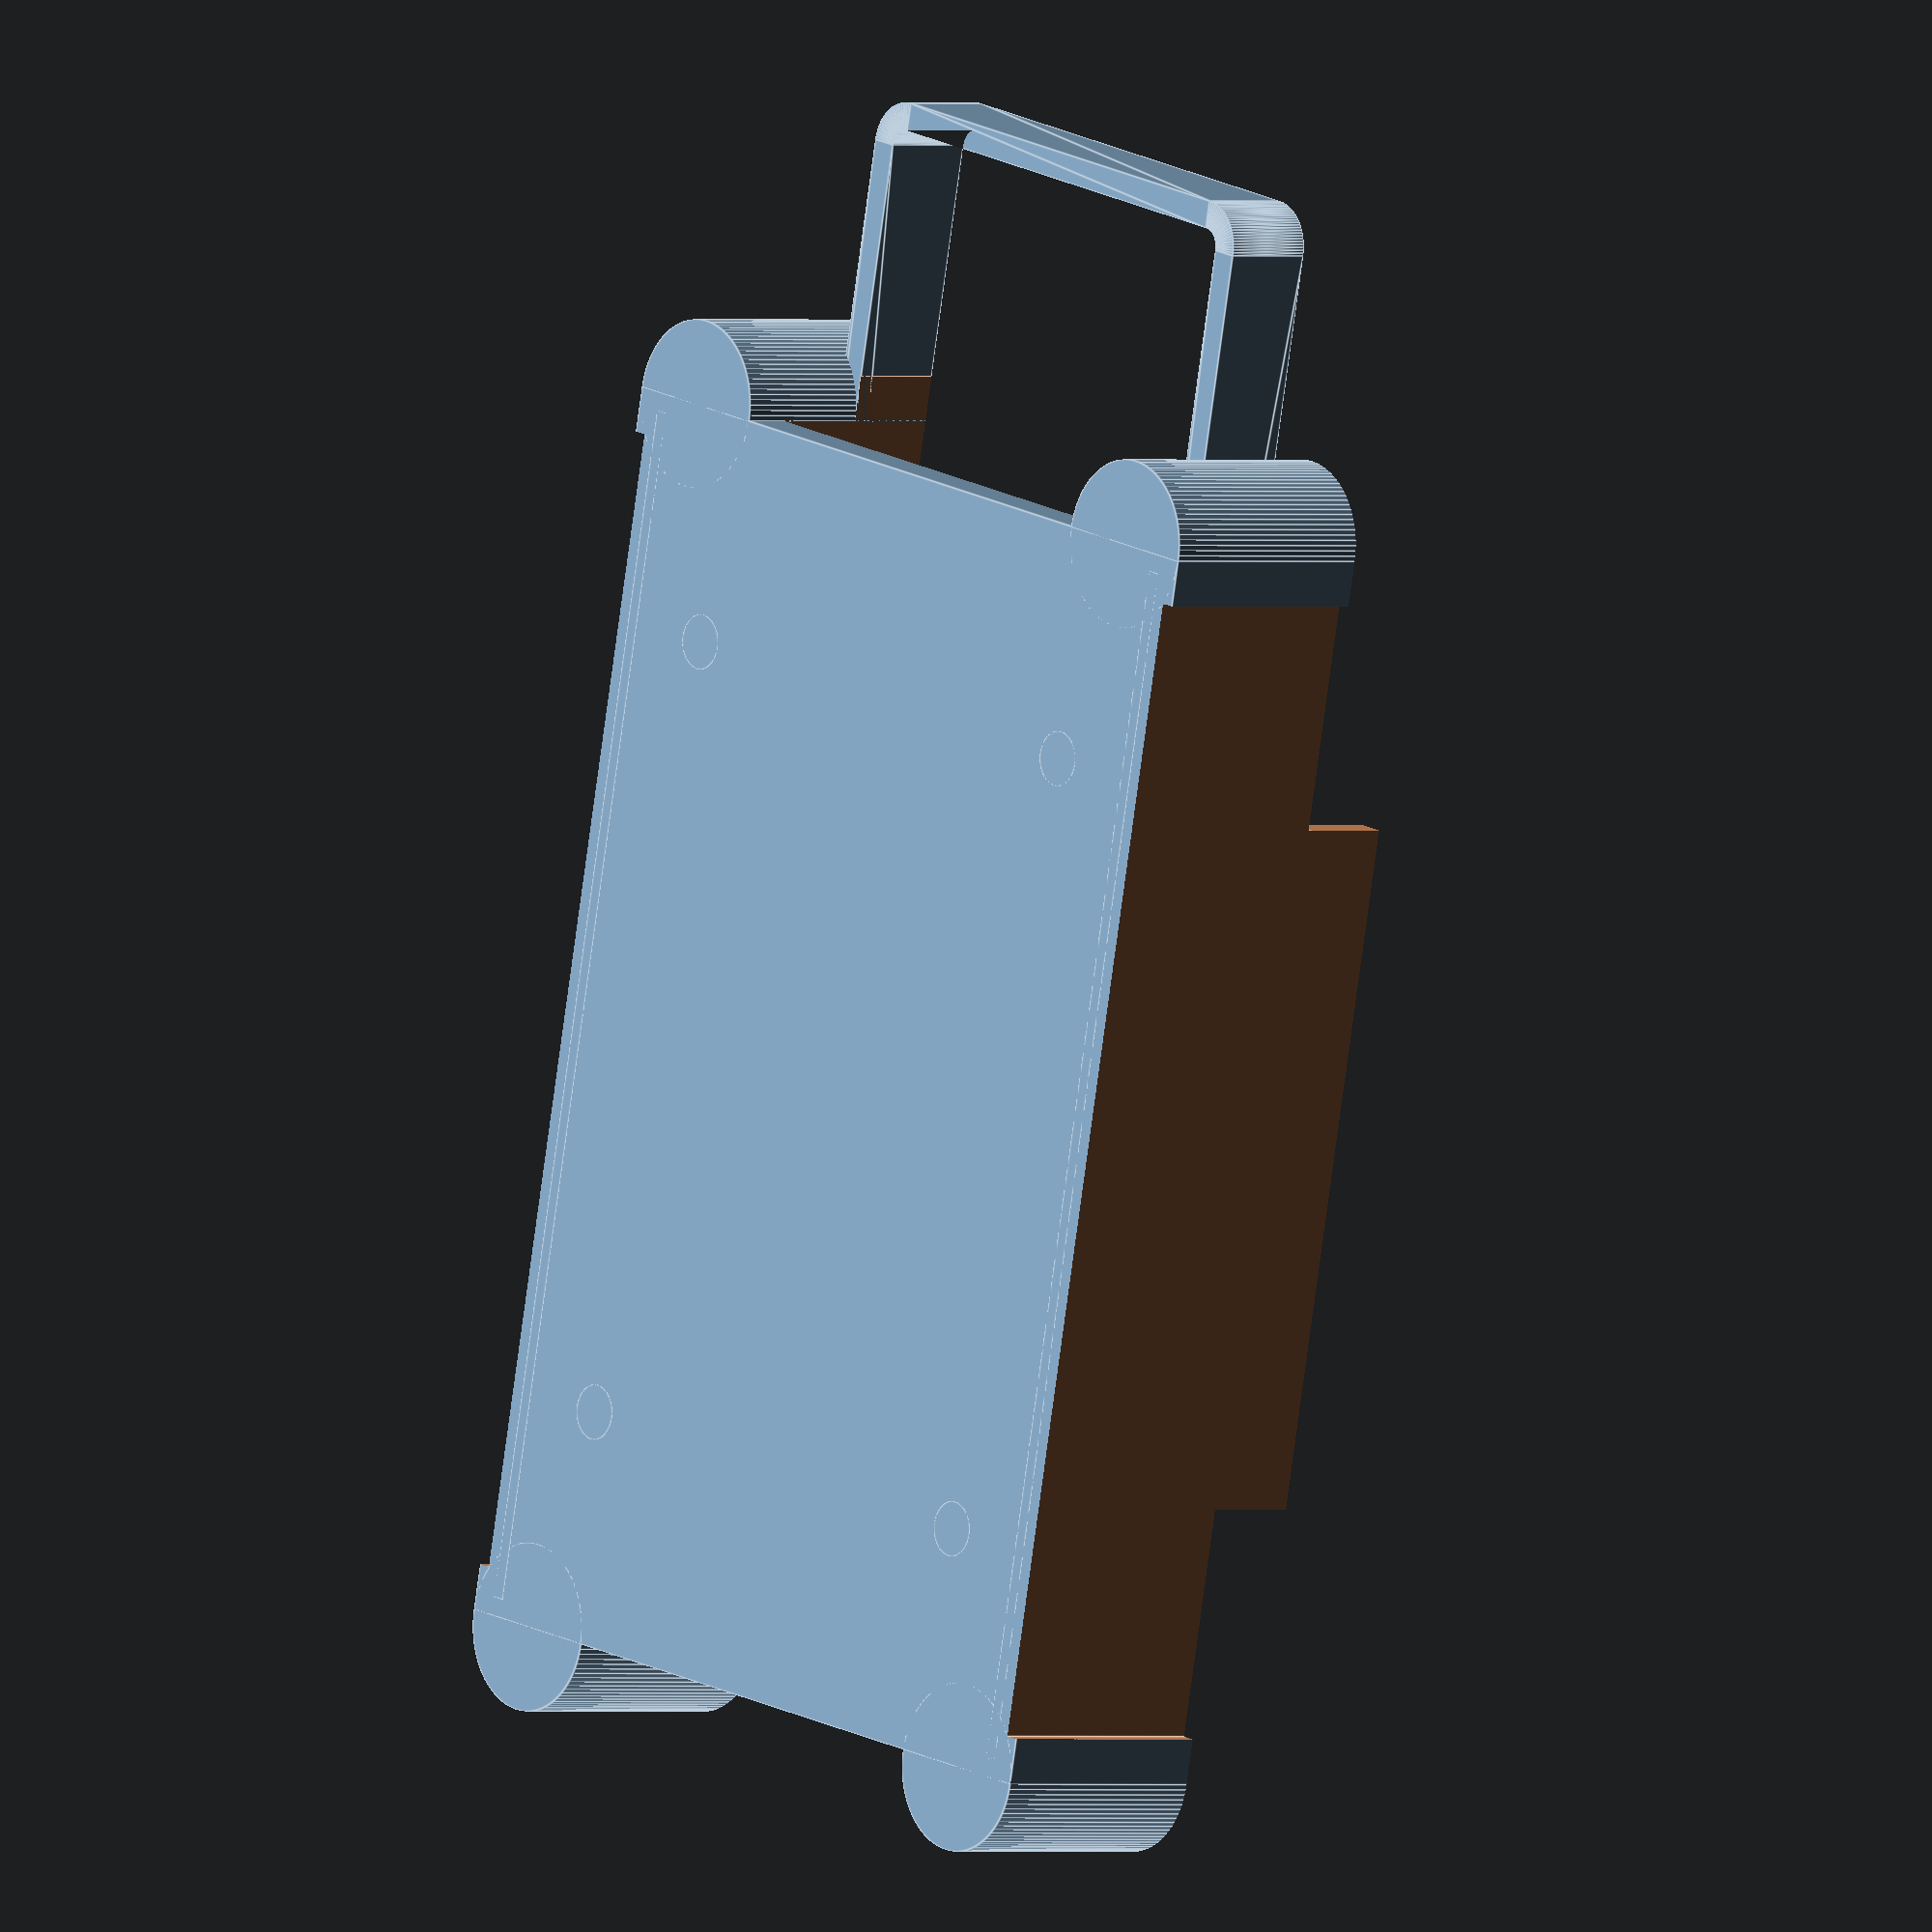
<openscad>
$fn = 100;

main(
    battery_l       = 32.5,
    battery_w       = 11,
    battery_h       = 6,
    battery_stop_h  = 2,
    battery_stop_r  = 0.4,
    battery_grip_l  = 5,

    cage_l          = 25,
    cage_w          = 17.7,
    cage_h          = 7,
    cage_grip       = 0.3,
    cage_flange     = 1,
    cage_base       = 5,
    cage_top        = 15,

    thickness       = 0.6
);

module main() {
    box_l = cage_l + cage_flange * 2;
    box_w = cage_w + cage_grip * 2;

    gate_r = ((cage_w - battery_w) / 2 + cage_grip) / 2;

    difference() {
        union() {
            difference() {
                union() {
                    pillar_positions = [
                        [0, gate_r],
                        [0, box_w - gate_r],
                        [box_l, gate_r],
                        [box_l, box_w - gate_r],
                    ];

                    for(pos = pillar_positions) {
                        translate(pos)
                            cylinder(h=cage_h, r=gate_r);
                    }

                    cube([box_l, box_w, cage_h]);

                    translate([battery_stop_r + thickness, battery_stop_r + thickness + gate_r * 2 - thickness, cage_h - battery_h + (battery_h - battery_stop_h) / 2]) {
                        linear_extrude(height=battery_stop_h) {
                            r = battery_stop_r + thickness;
                            difference() {
                                offset(r=r) {
                                    square([battery_l + cage_flange + thickness - r * 2, battery_w + thickness * 2 - r * 2]);
                                }
                                offset(r=battery_stop_r) {
                                    square([battery_l + cage_flange + thickness - r * 2, battery_w - battery_stop_r * 2]);
                                }
                            }
                        }
                    }
                }

                for(y = [-1, box_w - cage_grip]) {
                    translate([cage_flange, y, -1])
                        cube([cage_l, cage_grip + 1, cage_h + 2]);
                }

                translate([-1, (box_w - battery_w) / 2, cage_h - battery_h])
                    cube([box_l + 2, battery_w, battery_h + 1]);

                hull() {
                    pillar_positions = [
                        [0, gate_r],
                        [box_l, gate_r],
                    ];

                    for(pos = pillar_positions) {
                        translate(pos)
                        translate([0, 0, cage_h - battery_h])
                            cylinder(h=cage_h + 1, r=gate_r - thickness);
                    }
                }

                hull() {
                    pillar_positions = [
                        [0, box_w - gate_r],
                        [box_l, box_w - gate_r],
                    ];

                    for(pos = pillar_positions) {
                        translate(pos)
                        translate([0, 0, cage_h - battery_h])
                            cylinder(h=cage_h + 1, r=gate_r - thickness);
                    }
                }

                translate([battery_grip_l, (cage_w - battery_w - thickness) / 2 - 1, cage_h - battery_h])
                    cube(size=[cage_l + cage_flange * 2 - battery_grip_l * 2, battery_w + thickness * 2 + 2, cage_h]);
            }

            for(y = [thickness, box_w - thickness - cage_grip]) {
                translate([cage_flange - thickness, y, 0])
                    cube(size=[cage_l + thickness * 2, thickness - cage_grip, cage_h]);
            }

            helper_positions = [
                [battery_grip_l,  gate_r * 2 - thickness],
                [box_l - battery_grip_l, gate_r * 2 - thickness],
                [battery_grip_l,  box_w - gate_r * 2 + thickness],
                [box_l - battery_grip_l, box_w - gate_r * 2 + thickness],
            ];

            for(pos = helper_positions) {
                translate(pos)
                    cylinder(h=cage_h, r=thickness);
            }
        }

        cut_positions = [
            [-gate_r - 1, -1, cage_base],
            [-gate_r - 1, box_w - gate_r * 2 - 1, cage_base],

            [box_l - (box_l - cage_top) / 2, -1, cage_base],
            [box_l - (box_l - cage_top) / 2, box_w - gate_r * 2 - 1, cage_base],

        ];

        for(pos = cut_positions) {
            translate(pos)
                cube(size=[(box_l - cage_top) / 2 + gate_r + 1, gate_r * 2 + 2, cage_h - cage_base + 1]);
        }
    }
}

</openscad>
<views>
elev=180.1 azim=78.0 roll=310.3 proj=o view=edges
</views>
